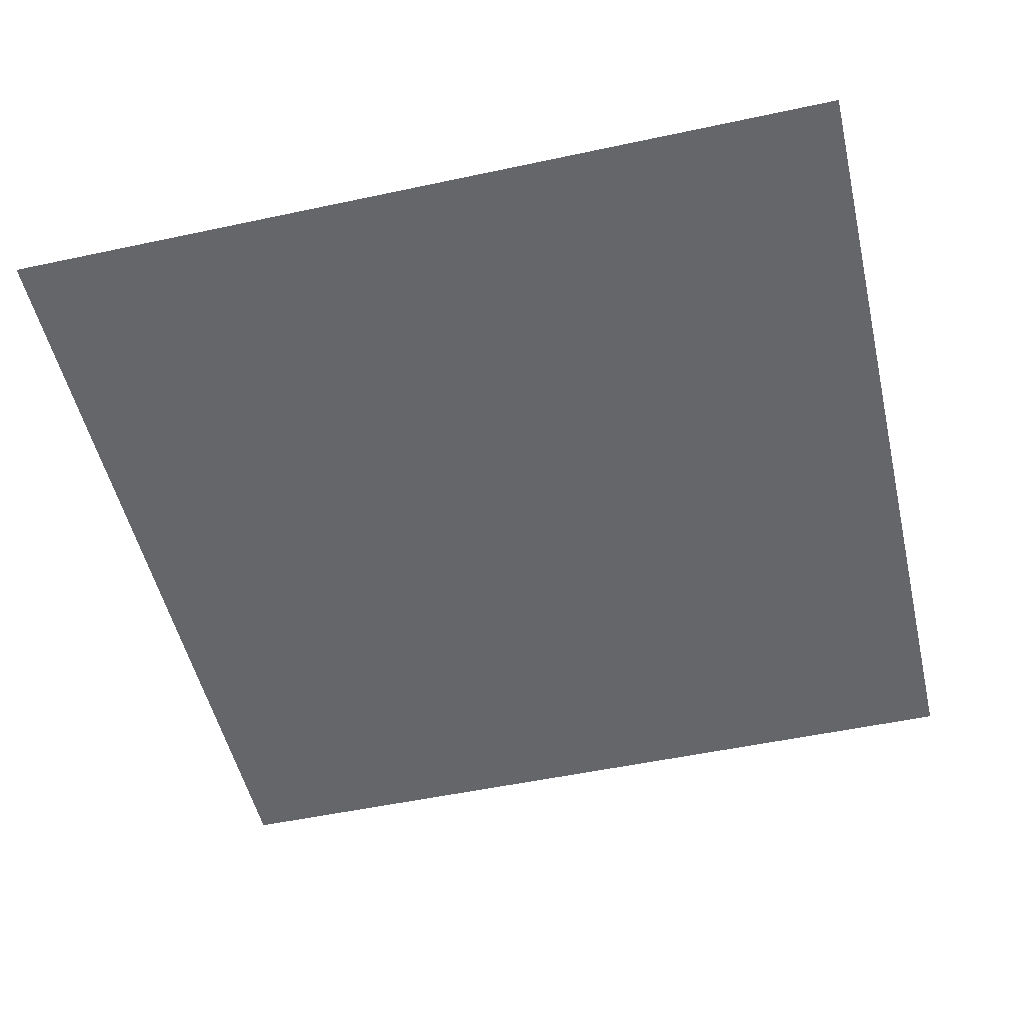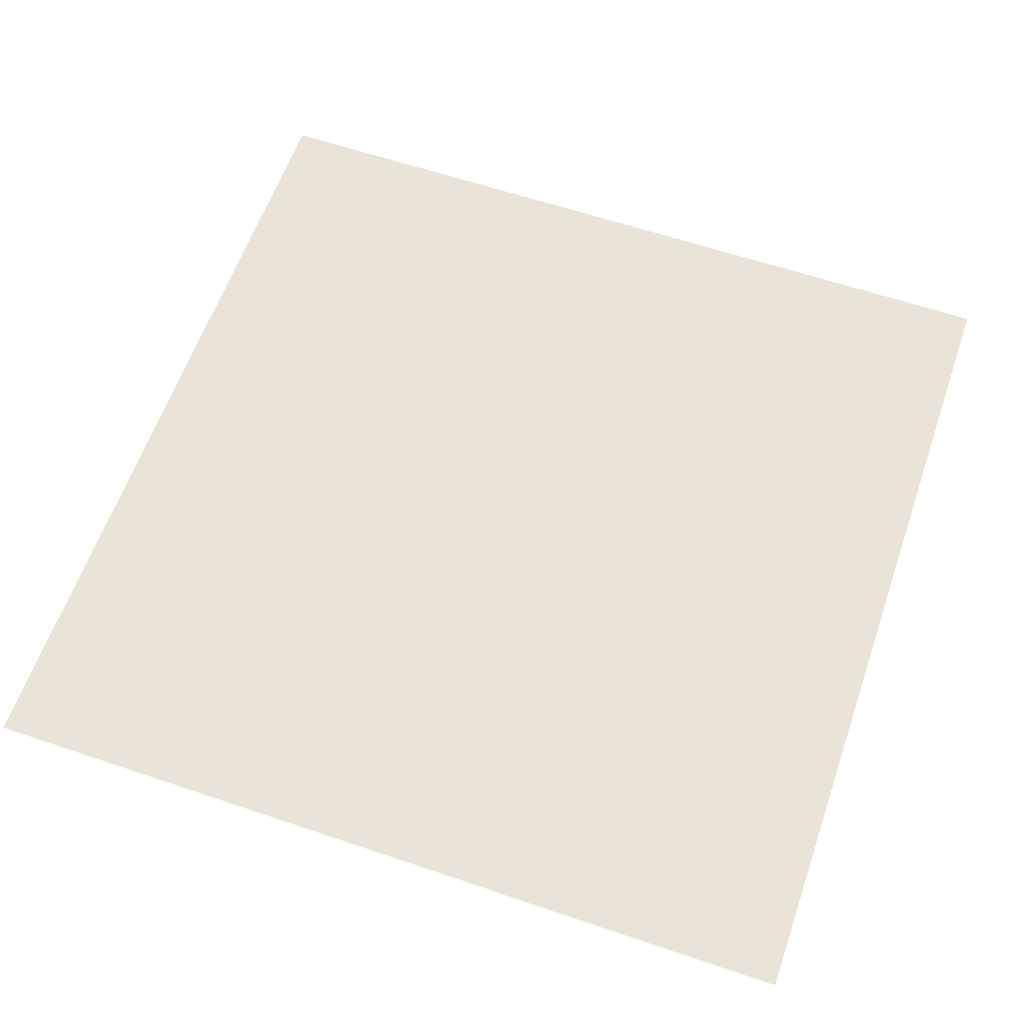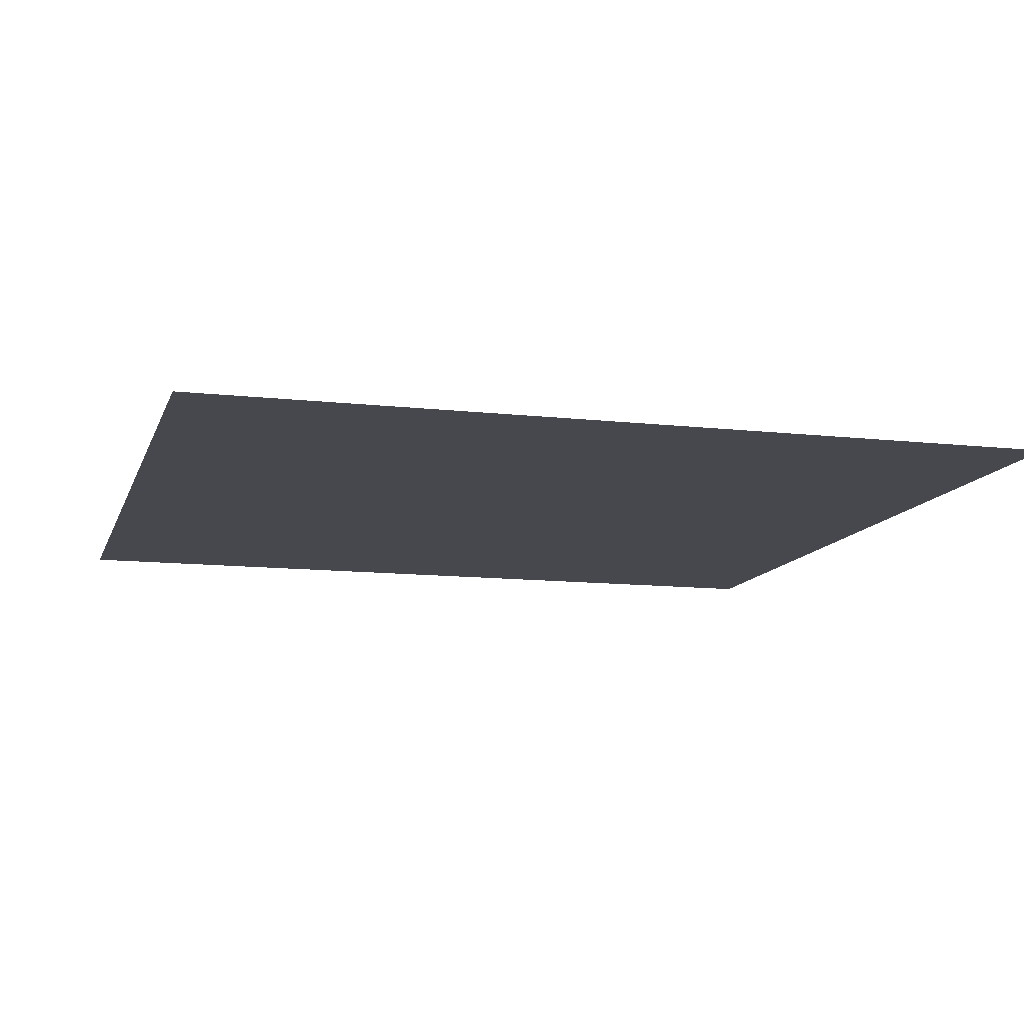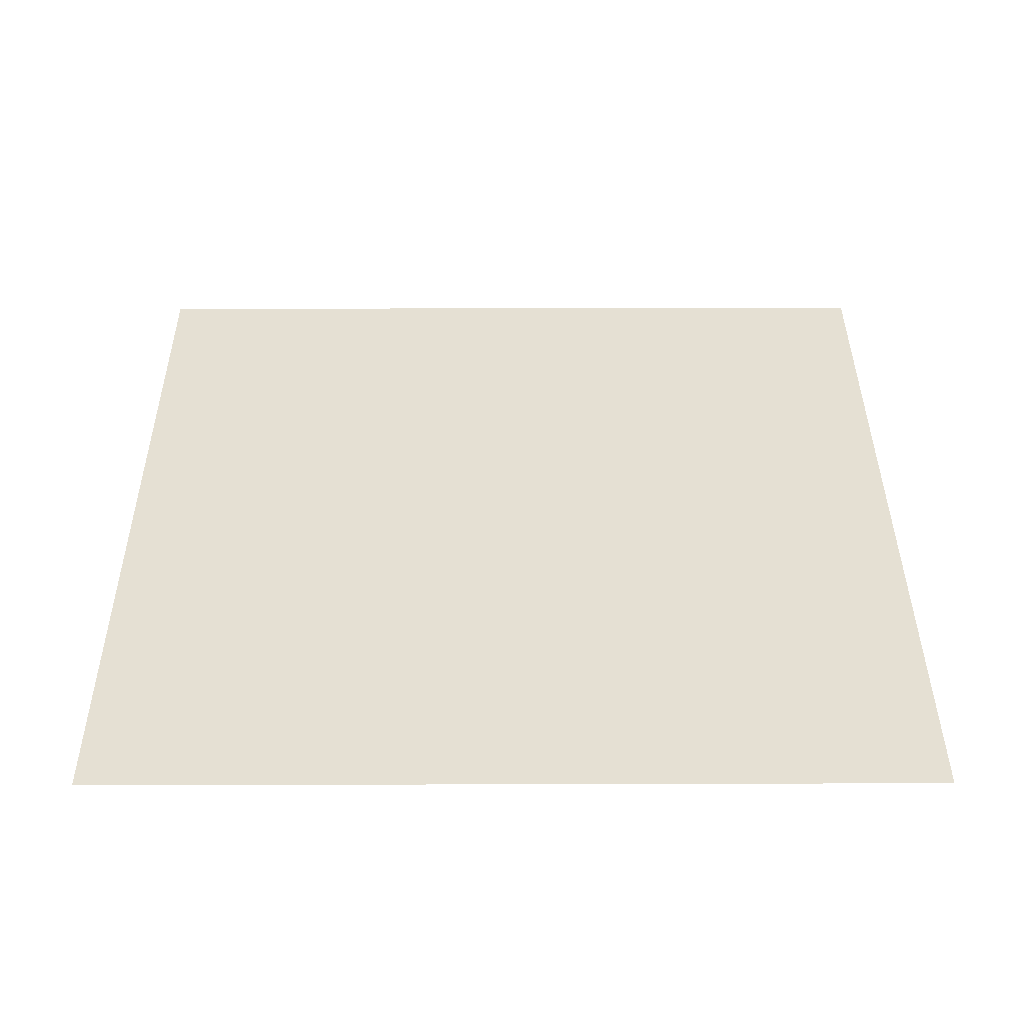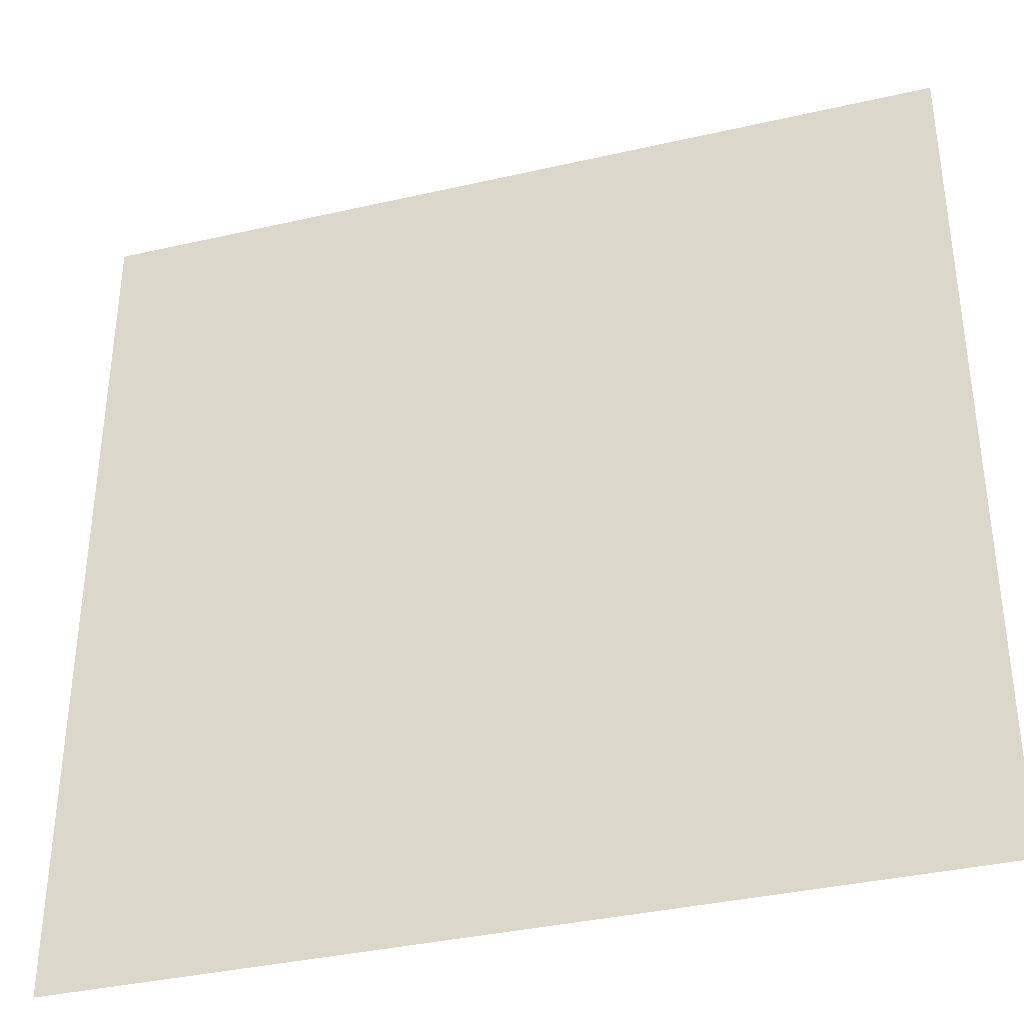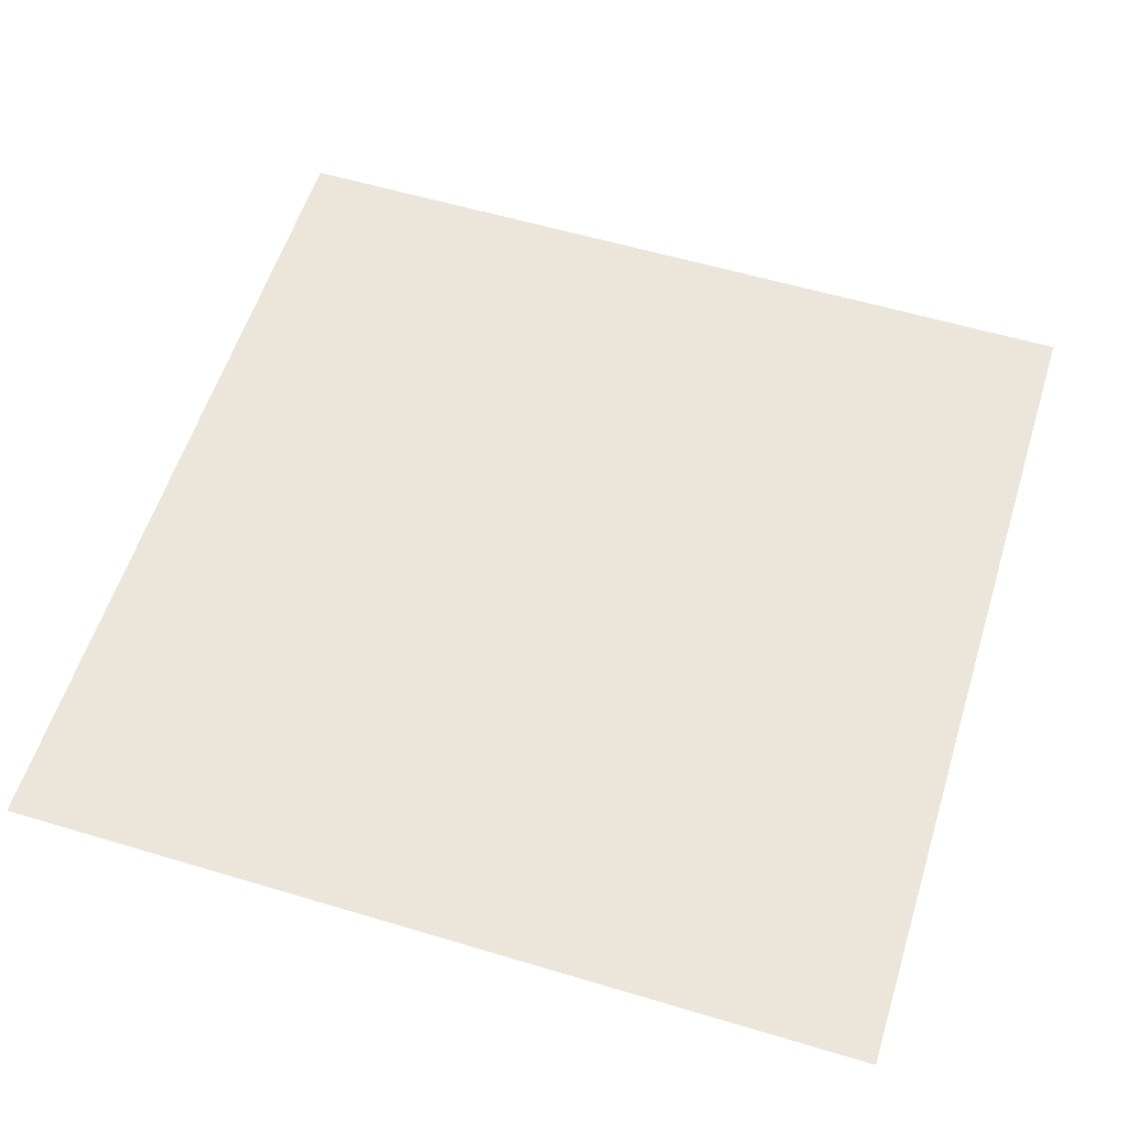
<metadata>
{"format":"obj","ext":"obj","renderer":"f3d","projection":"perspective","resolution":1024,"background":"white","views":[{"elev":-51.7,"azim":103.1,"up":"+Y"},{"elev":60.8,"azim":19.1,"up":"+Y"},{"elev":-11.7,"azim":164.7,"up":"+Y"},{"elev":38.1,"azim":-0.2,"up":"+Y"},{"elev":-36.7,"azim":-163.4,"up":"+Z"},{"elev":57.5,"azim":107.3,"up":"+Y"}]}
</metadata>
<code>
o Plane
v -3.567 0 3.567
v 3.567 0 3.567
v -3.567 0 -3.567
v 3.567 0 -3.567
f 1 2 4 3

</code>
